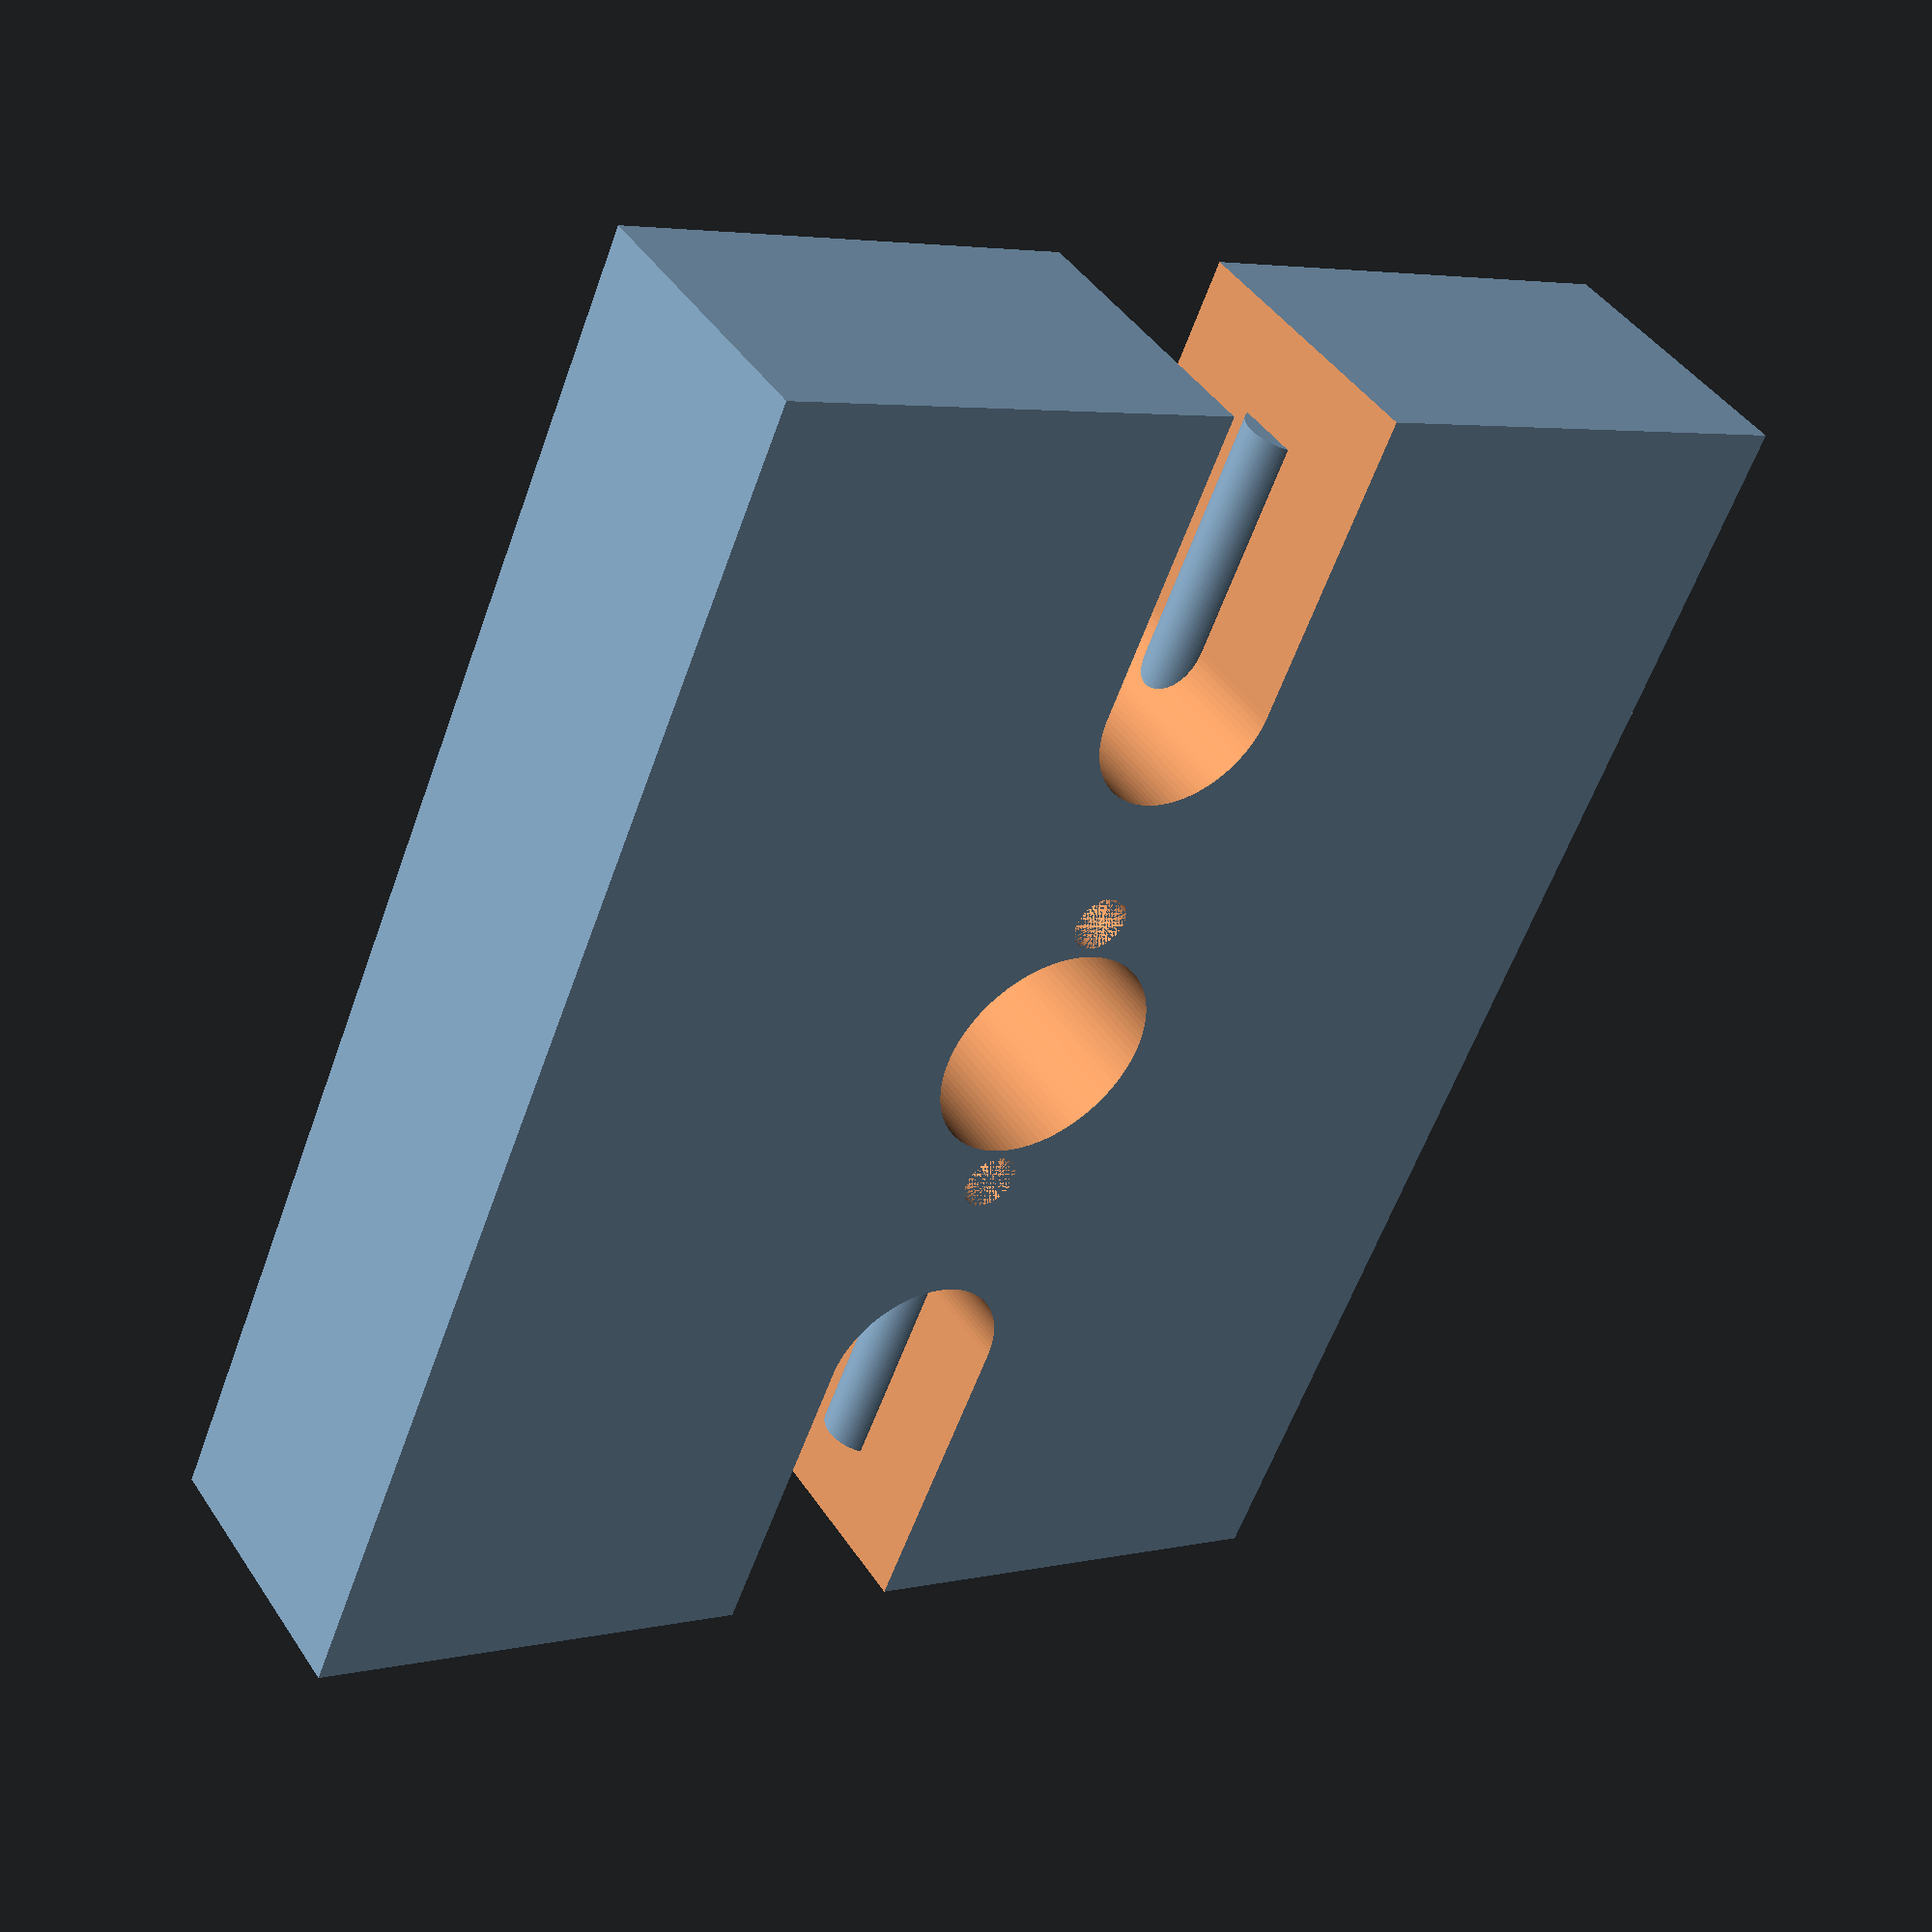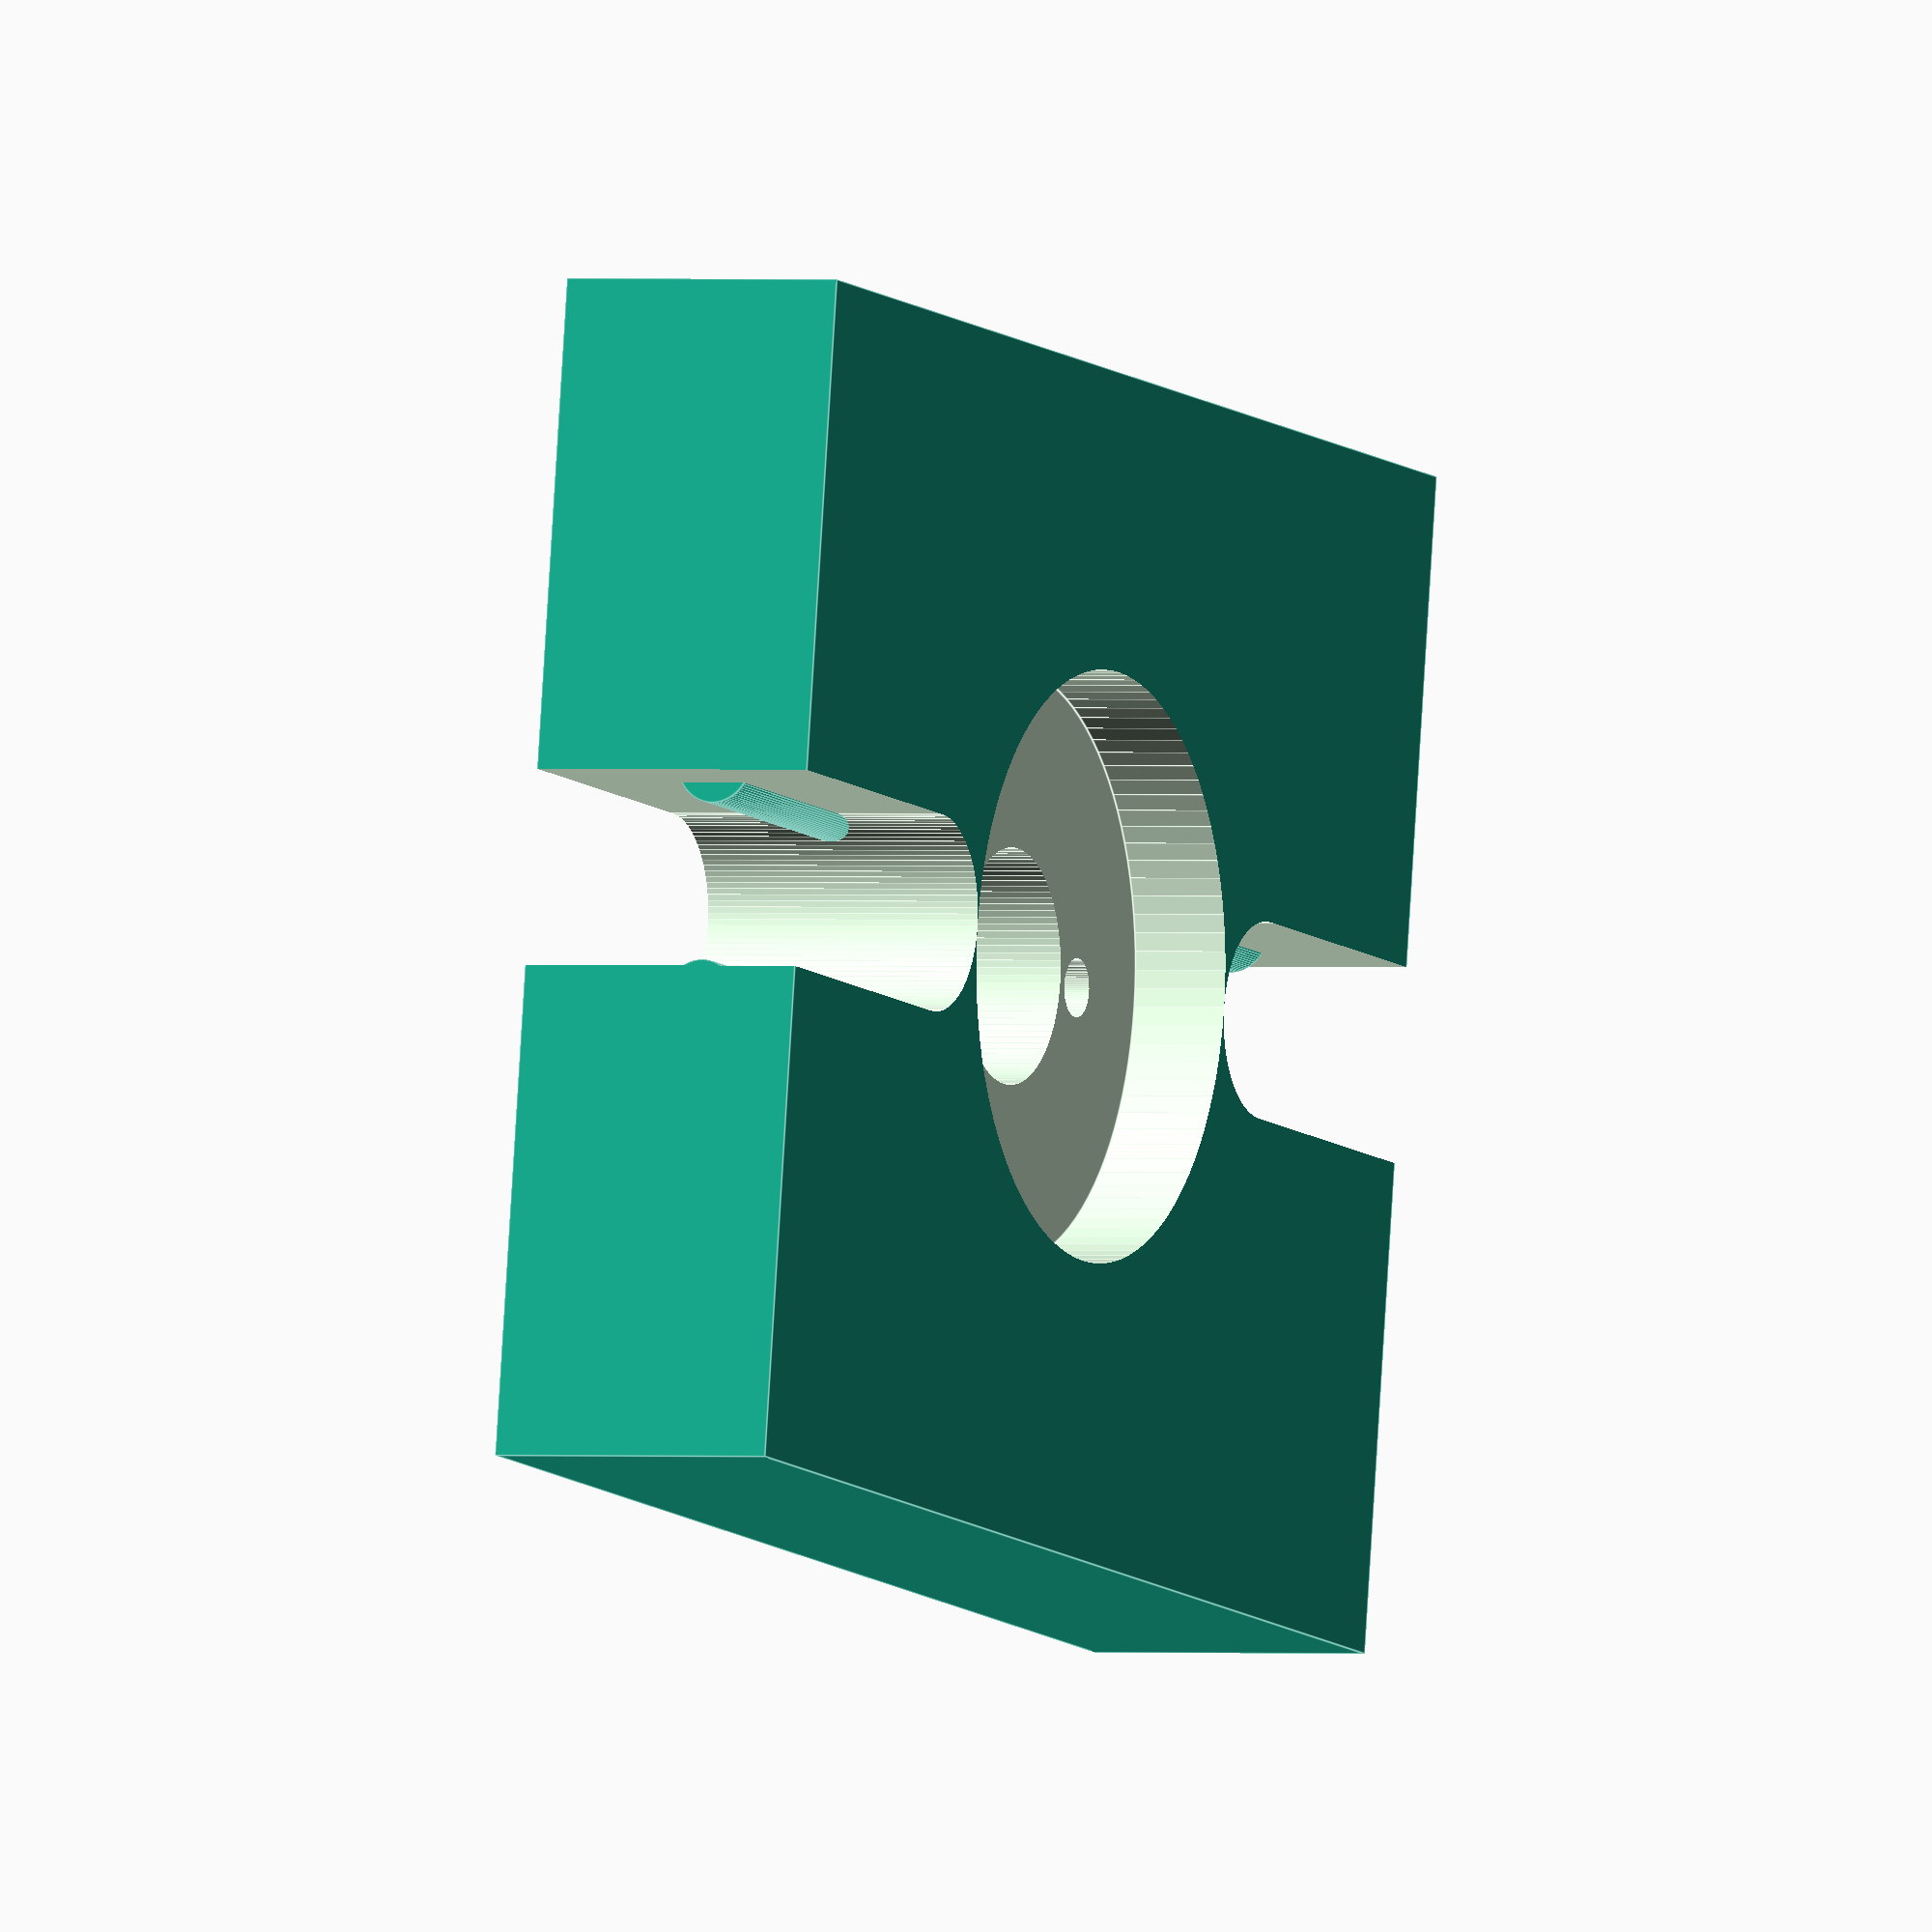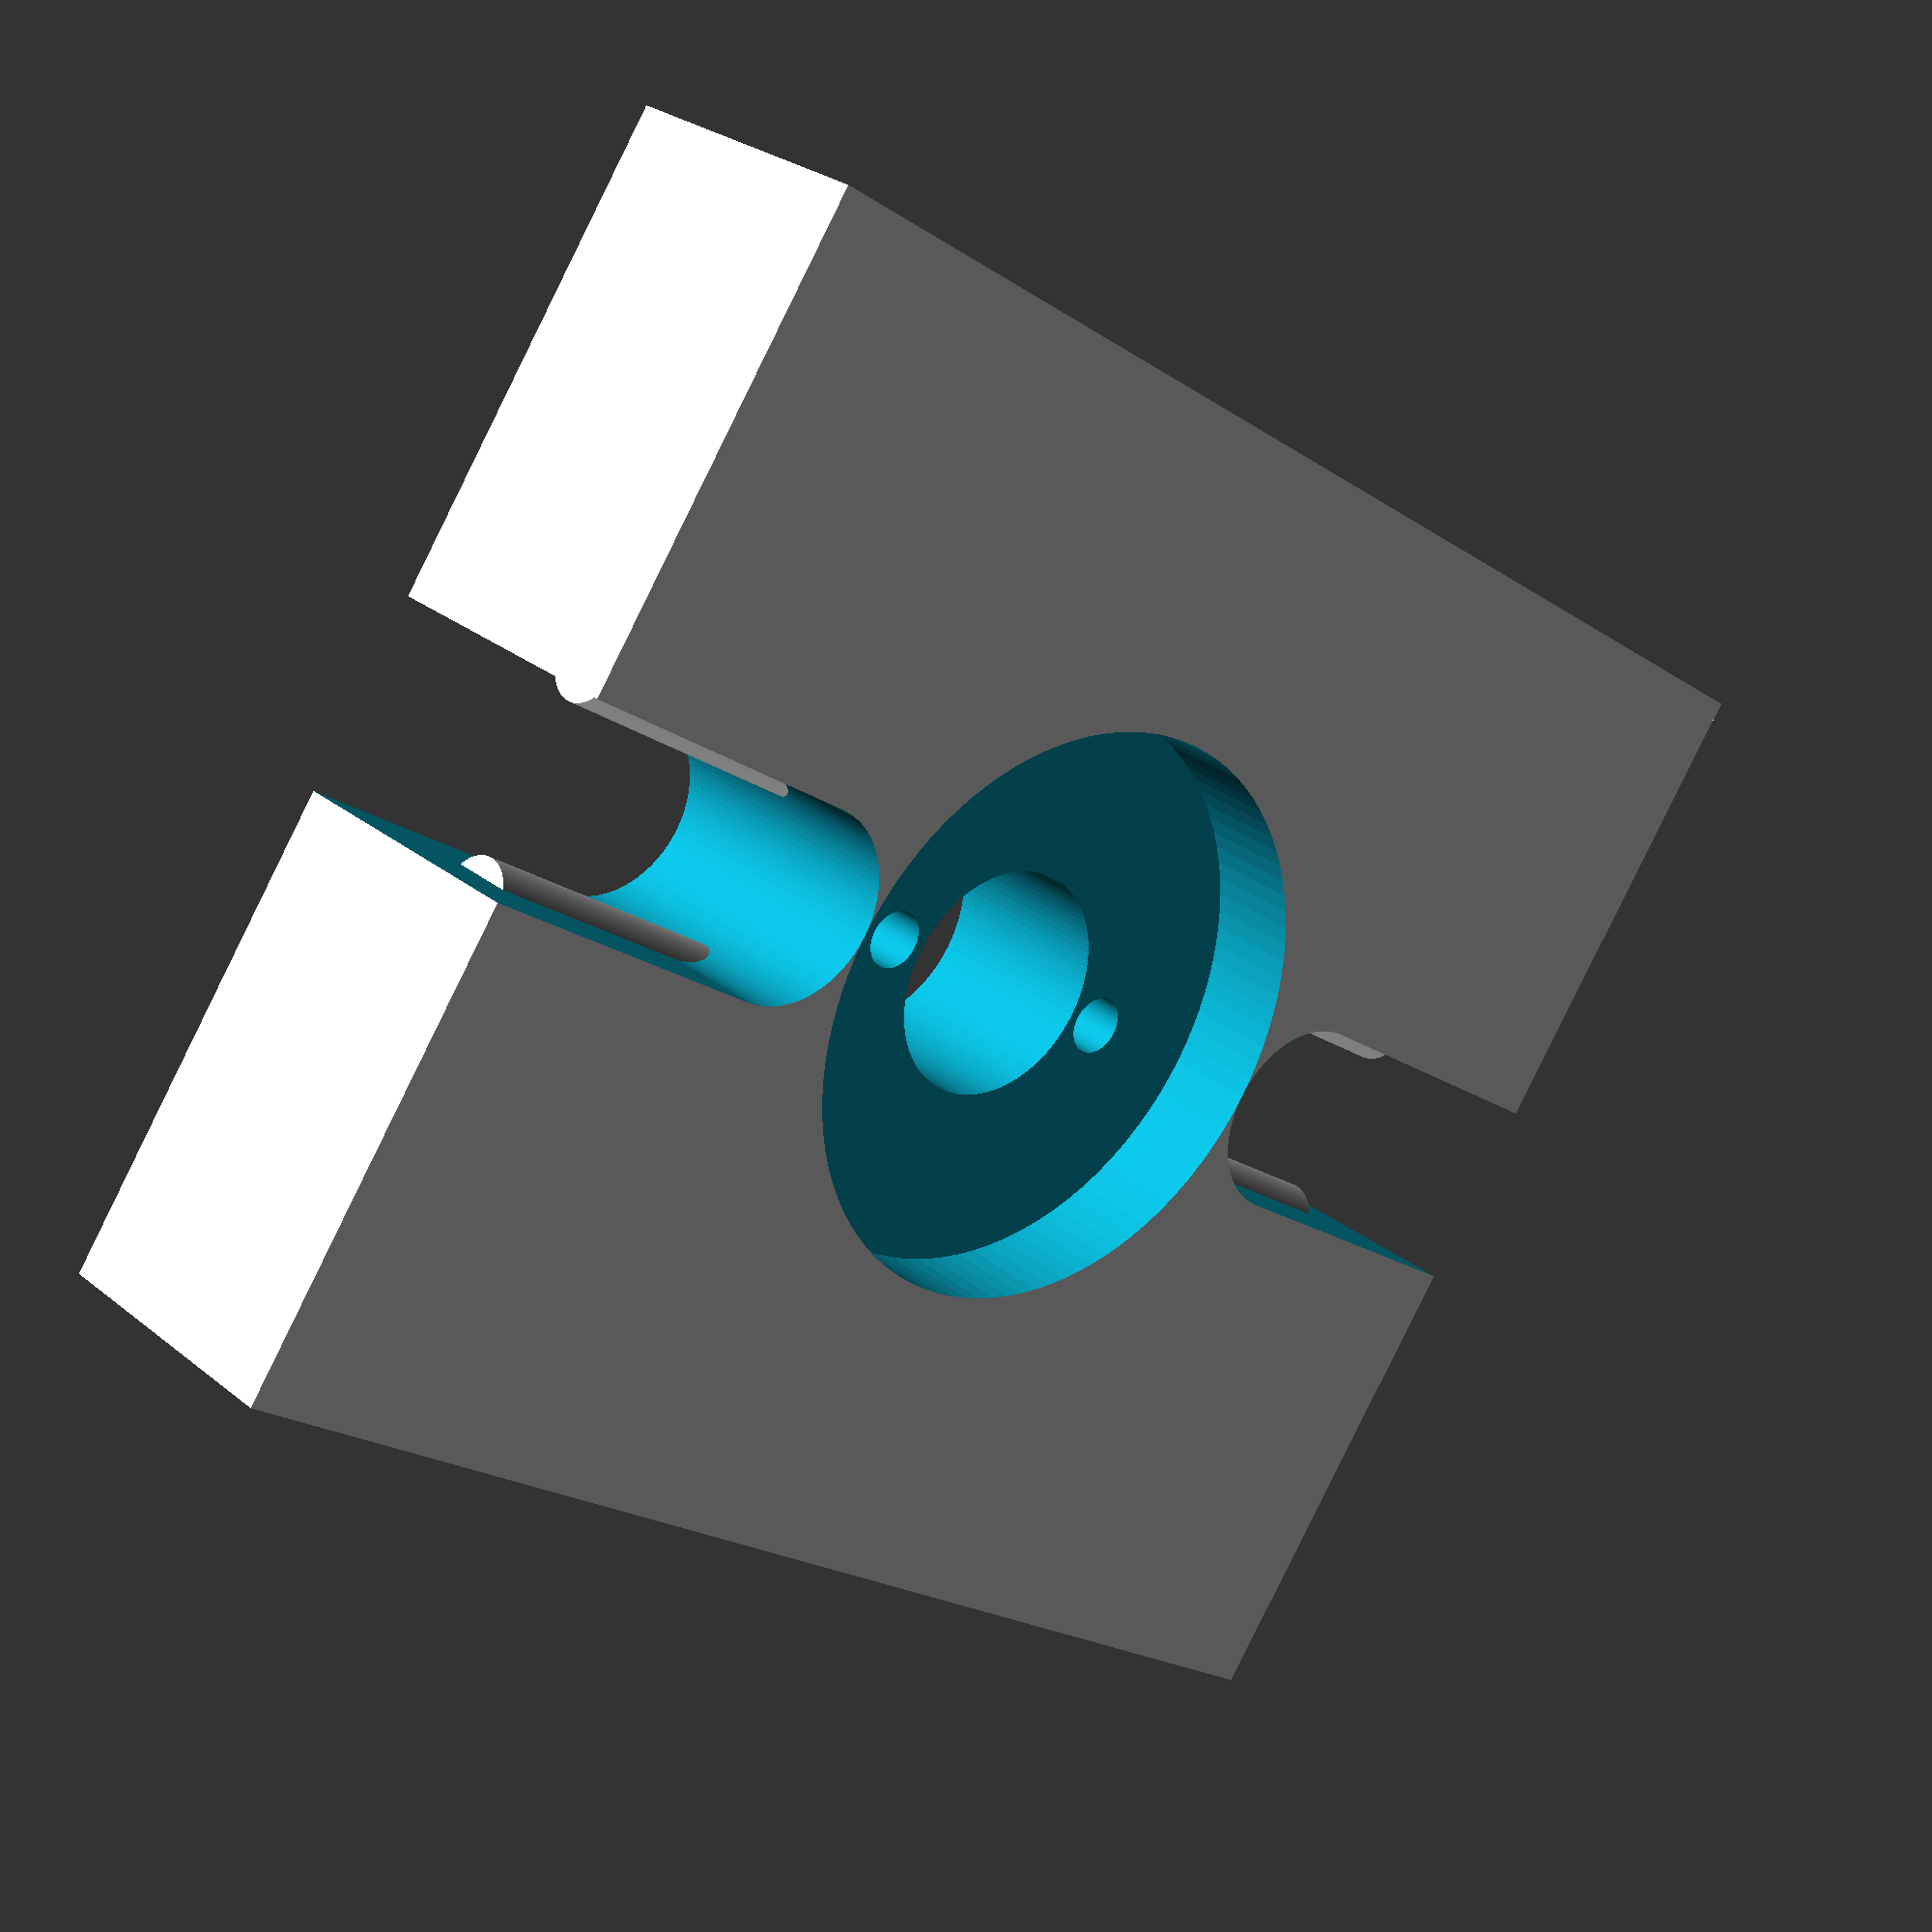
<openscad>
breedte = 73;
difference(){
	union(){
       translate([breedte/2+10,30-6,7.5]){
            rotate(a = [0,90,0]) {
              cylinder(h=breedte/2-15, r=2, $fn=100, center=false);
            }
       }	
       translate([breedte/2+10,30+6,7.5]){
            rotate(a = [0,90,0]) {
              cylinder(h=breedte/2-15, r=2, $fn=100, center=false);
            }
       }	
       translate([5,30-6,7.5]){
            rotate(a = [0,90,0]) {
              cylinder(h=breedte/2-15, r=2, $fn=100, center=false);
            }
       }	
       translate([5,30+6,7.5]){
            rotate(a = [0,90,0]) {
              cylinder(h=breedte/2-15, r=2, $fn=100, center=false);
            }
       }	

difference(){
	union(){
        
       translate([0,0,0]){
           cube([breedte,60,15], center=false);
       }



	}
	union() {


       translate([-1,47,-1]){
       //    cube([breedte+2,20,17], center=false);
       }        

       translate([breedte/2-20,60/2,-1]){
            rotate(a = [0,0,90]) {
              cylinder(h=600, r=5, $fn=100, center=false);
            }
       }	
       translate([breedte/2+20,60/2,-1]){
            rotate(a = [0,0,90]) {
              cylinder(h=600, r=5, $fn=100, center=false);
            }
       }	
       translate([breedte/2-20-20,60/2-5,-5]){
           cube([20,10,25], center=false);
       }
       translate([breedte/2+20,60/2-5,-5]){
           cube([20,10,25], center=false);
       }
       
       
        translate([breedte/2,60/2,-4.5]){
            rotate(a = [0,0,90]) {
                cylinder(h=600, r=6, $fn=100, center=false);
            }
       }   

        translate([breedte/2,60/2,10]){
            rotate(a = [0,0,90]) {
                cylinder(h=600, r=15, $fn=100, center=false);
            }
       }   
 

       translate([breedte/2+8,60/2,0]){
            rotate(a = [0,0,90]) {
                cylinder(h=600, r=1.5, $fn=100, center=false);
            }
       }  
       translate([breedte/2-8,60/2,0]){
            rotate(a = [0,0,90]) {
                cylinder(h=600, r=1.5, $fn=100, center=false);
            }
       }    
       
       translate([breedte/2-55/2,60,7.5]){
            rotate(a = [90,0,0]) {
              //  cylinder(h=600, r=1.2, $fn=100, center=false);
            }
       }   
       translate([breedte/2+55/2,60,7.5]){
            rotate(a = [90,0,0]) {
              //  cylinder(h=600, r=1.2, $fn=100, center=false);
            }
       }   

        
	}
}
       
        
    }
    union(){
    }
}

</openscad>
<views>
elev=136.6 azim=247.0 roll=31.1 proj=p view=wireframe
elev=179.5 azim=8.3 roll=245.2 proj=o view=edges
elev=152.8 azim=214.9 roll=219.3 proj=p view=wireframe
</views>
